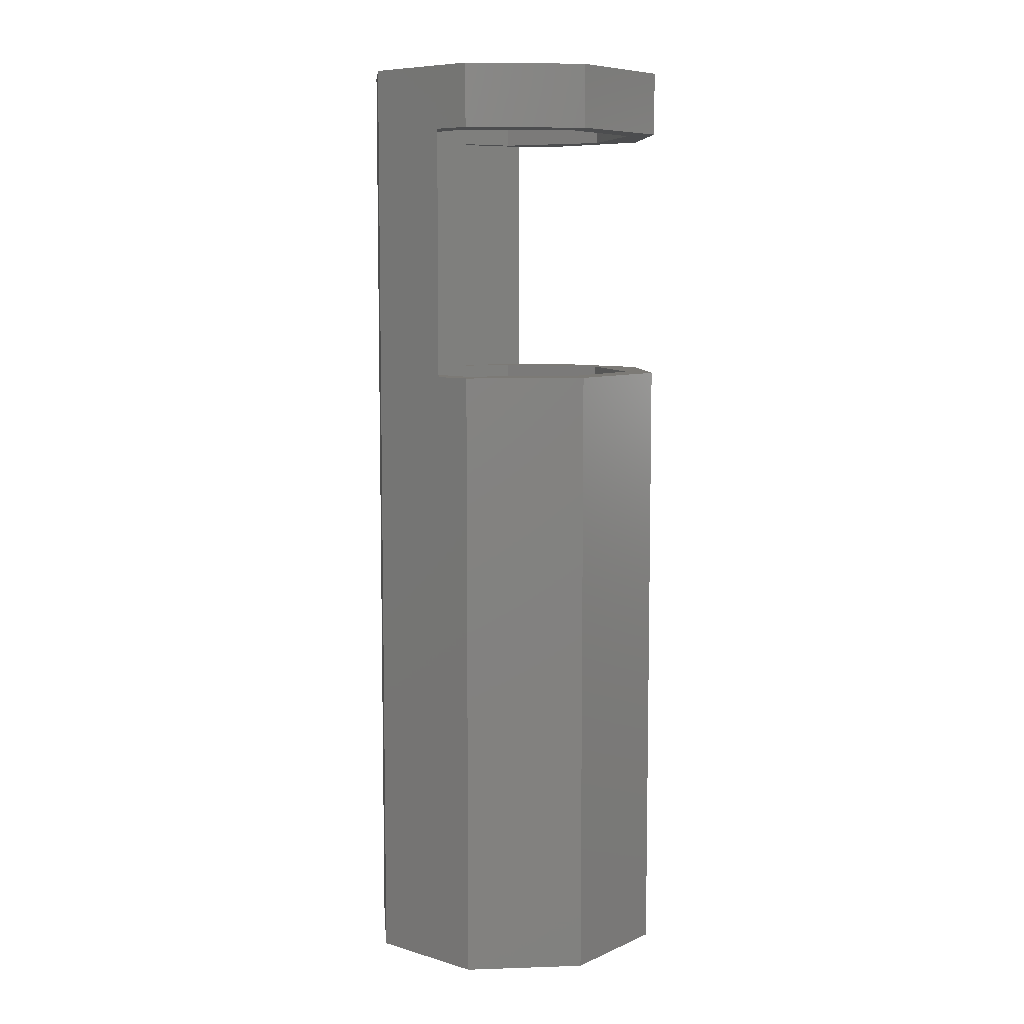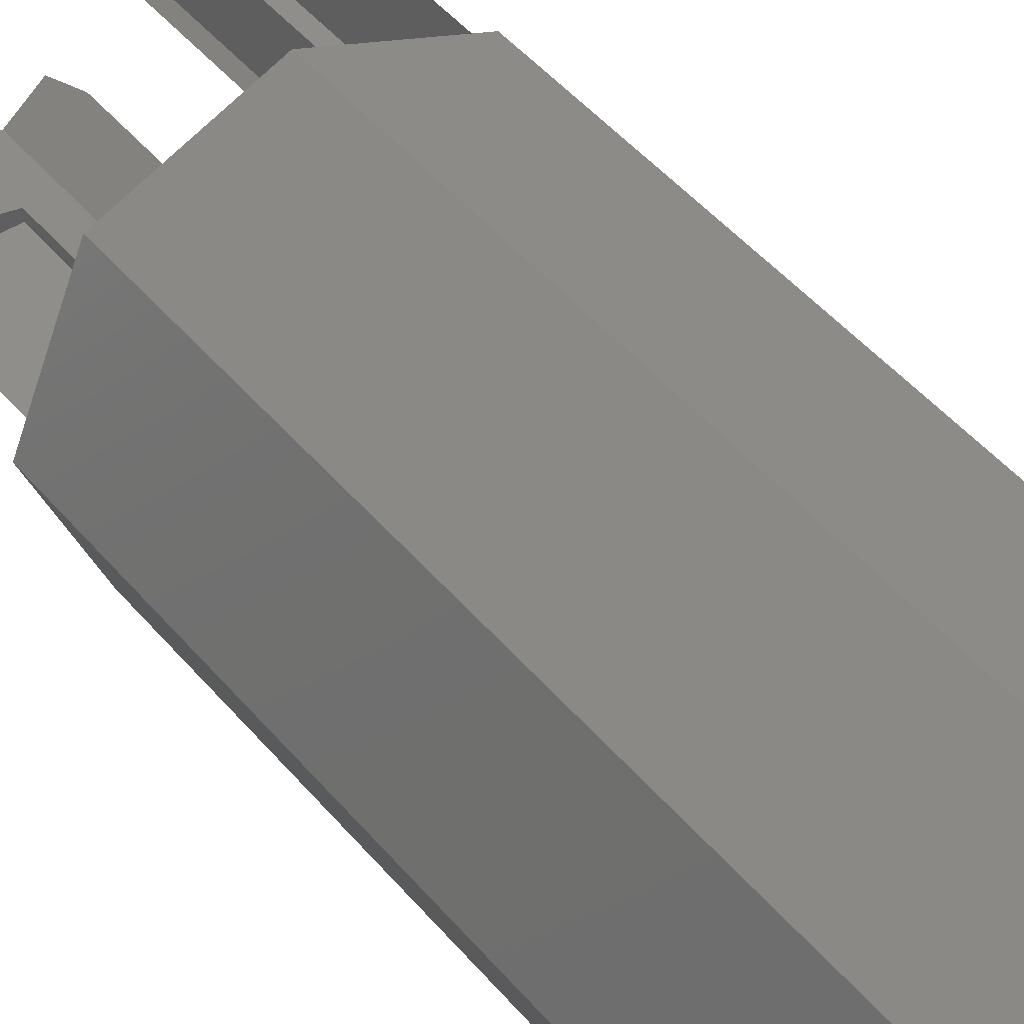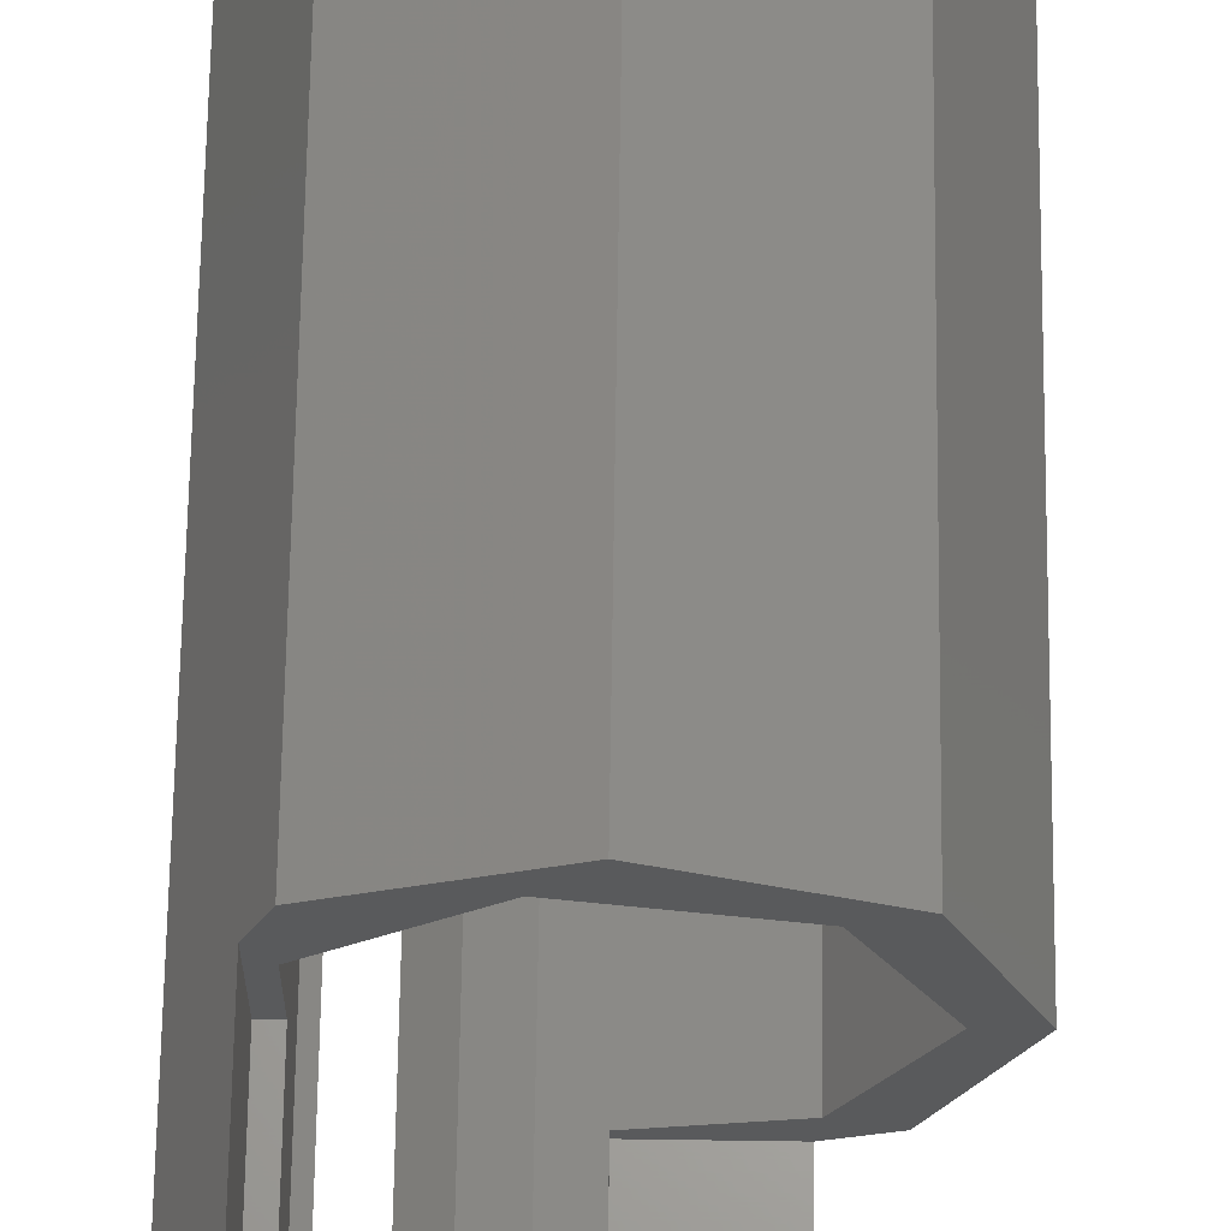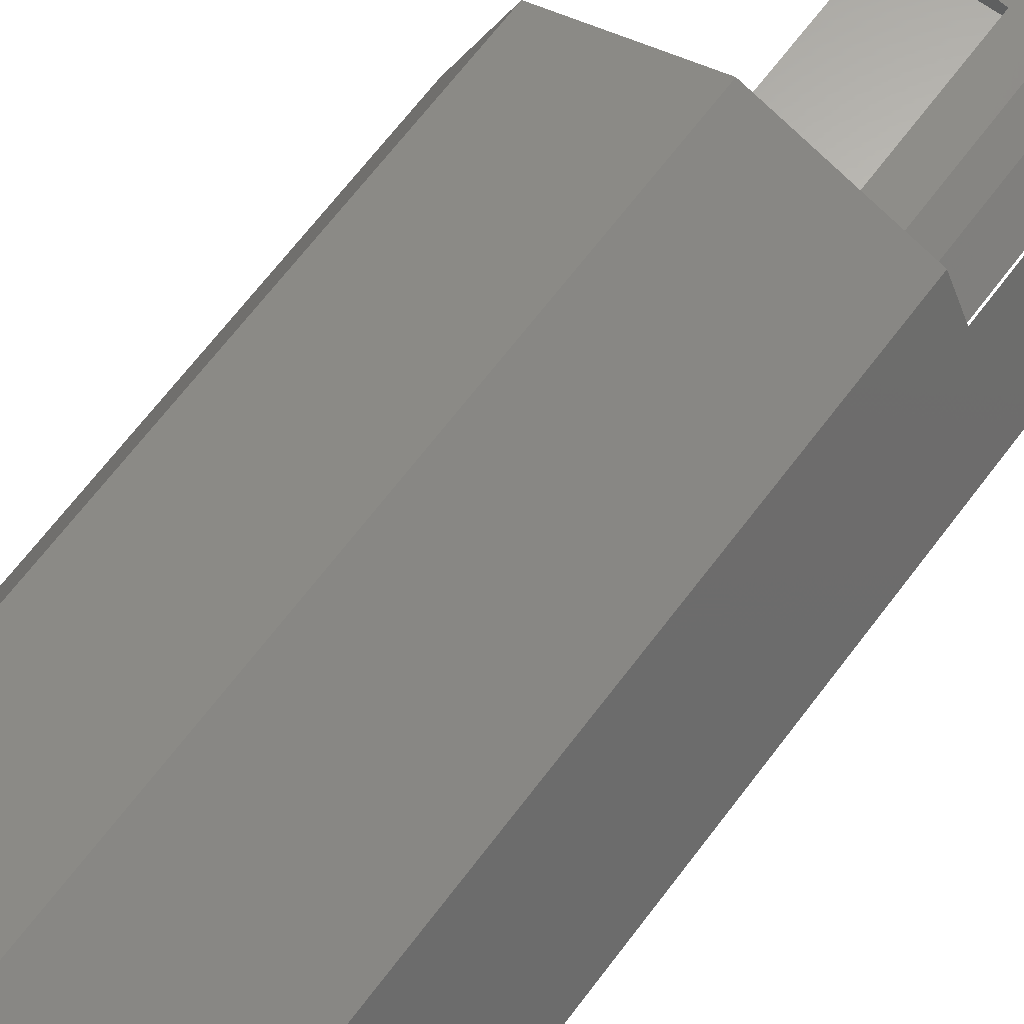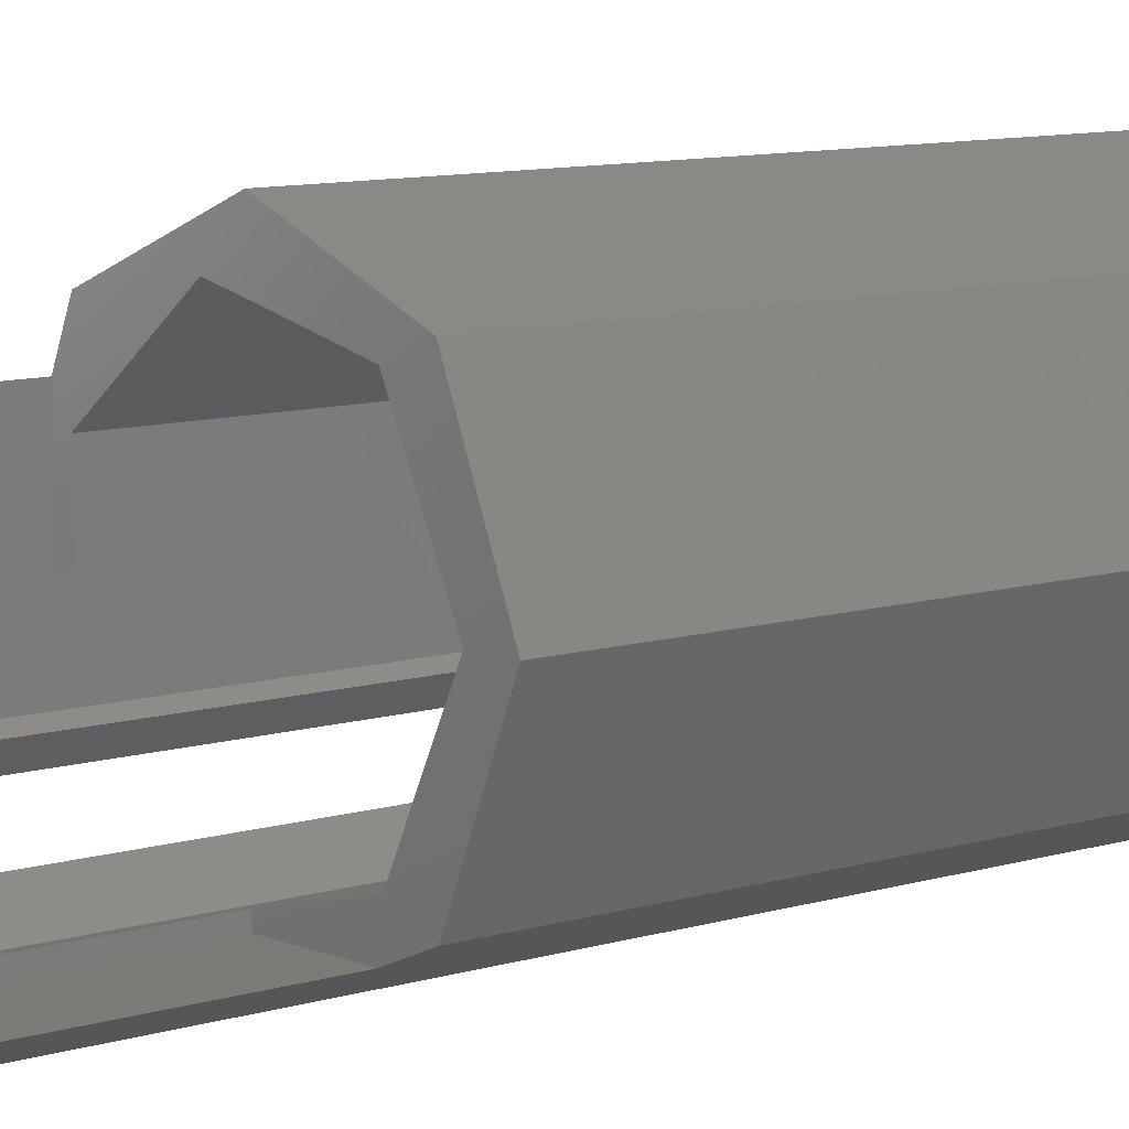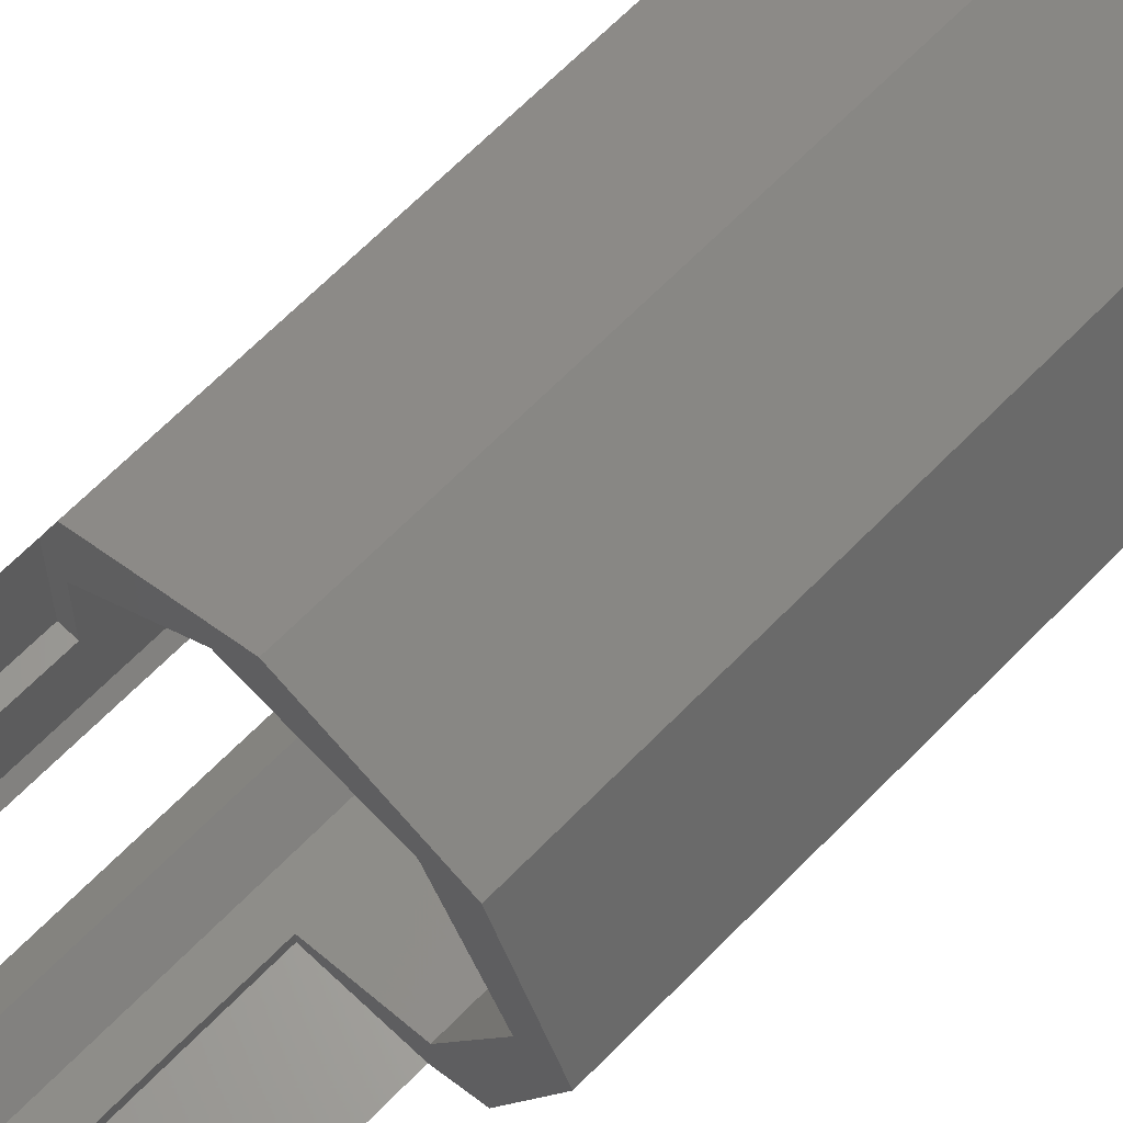
<metadata>
{"format":"stl","ext":"stl","renderer":"f3d","projection":"perspective","resolution":1024,"background":"white","views":[{"elev":7.6,"azim":62.2,"up":"+Z"},{"elev":45.9,"azim":142.9,"up":"+Y"},{"elev":65.9,"azim":0.8,"up":"+Y"},{"elev":64.6,"azim":-143.5,"up":"+Y"},{"elev":8.8,"azim":49.0,"up":"+Y"},{"elev":64.5,"azim":43.9,"up":"+Y"}]}
</metadata>
<code>
# stl→obj: 68 verts, 136 faces
v 2.5 0 2.5
v 1.768 1.768 -7.5
v 1.768 1.768 2.5
v 2.5 0 -7.5
v 2.5 0 7.5
v 1.768 1.768 6.5
v 1.768 1.768 7.5
v 2.5 0 6.5
v -1.768 1.768 -7.5
v -2 1.207 2.5
v -1.768 1.768 2.5
v -2.5 0 7.5
v -2.5 0 -7.5
v -2 1.207 6.5
v -1.768 1.768 7.5
v -1.768 1.768 6.5
v 0 2.5 2.5
v 0 2.5 -7.5
v 0 2.5 7.5
v 0 2.5 6.5
v -1.802 -0.8678 -7.5
v -1.975 -1.268 -7.5
v -1.676 -0.9685 -7.5
v 1.768 -1.768 -7.5
v 2 0 -7.5
v 1.247 -1.564 -7.5
v 0 -2.5 -7.5
v -0.445 -1.95 -7.5
v -1.268 -1.975 -7.5
v -0.8888 -1.596 -7.5
v 1.247 1.564 -7.5
v -0.445 1.95 -7.5
v -1.802 0.8678 -7.5
v 2 0 7.5
v 1.247 1.564 7.5
v -0.445 1.95 7.5
v -1.802 0.8678 7.5
v -1.802 -0.8678 7.5
v -1.975 -1.268 7.5
v 1.768 -1.768 7.5
v 1.247 -1.564 7.5
v 0 -2.5 7.5
v -0.445 -1.95 7.5
v -1.268 -1.975 7.5
v -0.8888 -1.596 7.5
v -1.676 -0.9685 7.5
v 1.207 -2 6.5
v 1.207 -2 2.5
v 1.768 -1.768 2.5
v 1.768 -1.768 6.5
v 1.247 1.564 2.5
v 2 0 2.5
v 2 0 6.5
v 1.247 1.564 6.5
v -1.802 0 6.5
v -1.802 0.8678 6.5
v -1.802 0 2.5
v -1.802 0.8678 2.5
v -0.445 1.95 2.5
v -0.445 1.95 6.5
v 1.247 -1.564 2.5
v 0 -1.848 2.5
v 0 -1.848 6.5
v 1.247 -1.564 6.5
v 0 -2 6.5
v 0 -2 2.5
v -2 0 6.5
v -2 0 2.5
f 1 2 3
f 2 1 4
f 5 6 7
f 6 5 8
f 9 10 11
f 12 10 13
f 13 10 9
f 14 15 16
f 14 12 15
f 10 12 14
f 2 17 3
f 17 2 18
f 6 19 7
f 19 6 20
f 13 21 22
f 22 21 23
f 24 25 4
f 24 26 25
f 27 26 24
f 27 28 26
f 29 28 27
f 28 29 30
f 25 2 4
f 31 2 25
f 31 18 2
f 32 18 31
f 32 9 18
f 33 9 32
f 21 13 33
f 33 13 9
f 7 34 5
f 7 35 34
f 19 35 7
f 19 36 35
f 15 36 19
f 15 37 36
f 12 38 37
f 12 37 15
f 38 12 39
f 34 40 5
f 41 40 34
f 41 42 40
f 43 42 41
f 44 43 45
f 43 44 42
f 46 38 39
f 18 11 17
f 11 18 9
f 20 15 19
f 15 20 16
f 42 47 40
f 42 48 47
f 27 48 42
f 24 48 27
f 48 24 49
f 40 47 50
f 22 12 13
f 12 22 39
f 29 42 44
f 42 29 27
f 40 8 5
f 8 40 50
f 49 4 1
f 4 49 24
f 25 51 31
f 51 25 52
f 53 35 54
f 35 53 34
f 37 55 56
f 55 38 57
f 38 55 37
f 57 33 58
f 21 57 38
f 57 21 33
f 32 51 59
f 51 32 31
f 60 35 36
f 35 60 54
f 23 38 46
f 38 23 21
f 28 45 43
f 45 28 30
f 33 59 58
f 59 33 32
f 56 36 37
f 36 56 60
f 61 26 62
f 63 41 64
f 41 63 43
f 62 43 63
f 62 28 43
f 28 62 26
f 26 52 25
f 52 26 61
f 64 34 53
f 34 64 41
f 65 62 63
f 62 65 66
f 55 67 56
f 50 53 8
f 50 64 53
f 47 64 50
f 63 47 65
f 47 63 64
f 53 6 8
f 54 6 53
f 54 20 6
f 60 20 54
f 60 16 20
f 56 16 60
f 14 56 67
f 56 14 16
f 3 52 1
f 3 51 52
f 17 51 3
f 17 59 51
f 11 59 17
f 11 58 59
f 10 58 11
f 68 58 10
f 58 68 57
f 52 49 1
f 61 49 52
f 61 48 49
f 62 48 61
f 48 62 66
f 48 65 47
f 65 48 66
f 67 10 14
f 10 67 68
f 57 67 55
f 67 57 68
f 22 46 39
f 46 22 23
f 29 45 30
f 45 29 44

</code>
